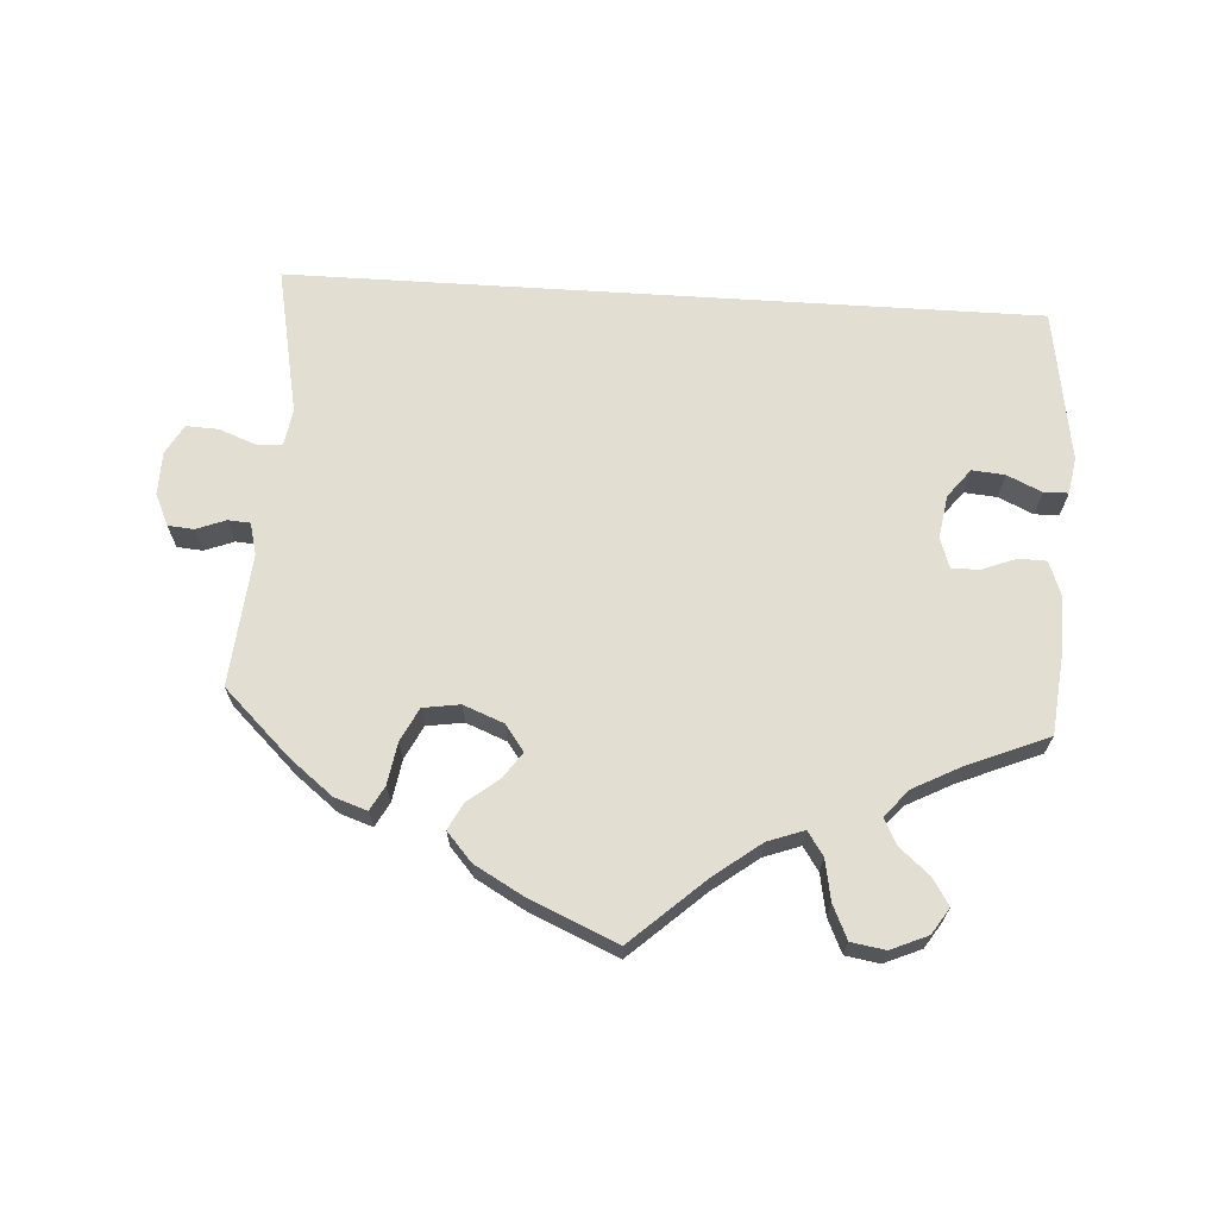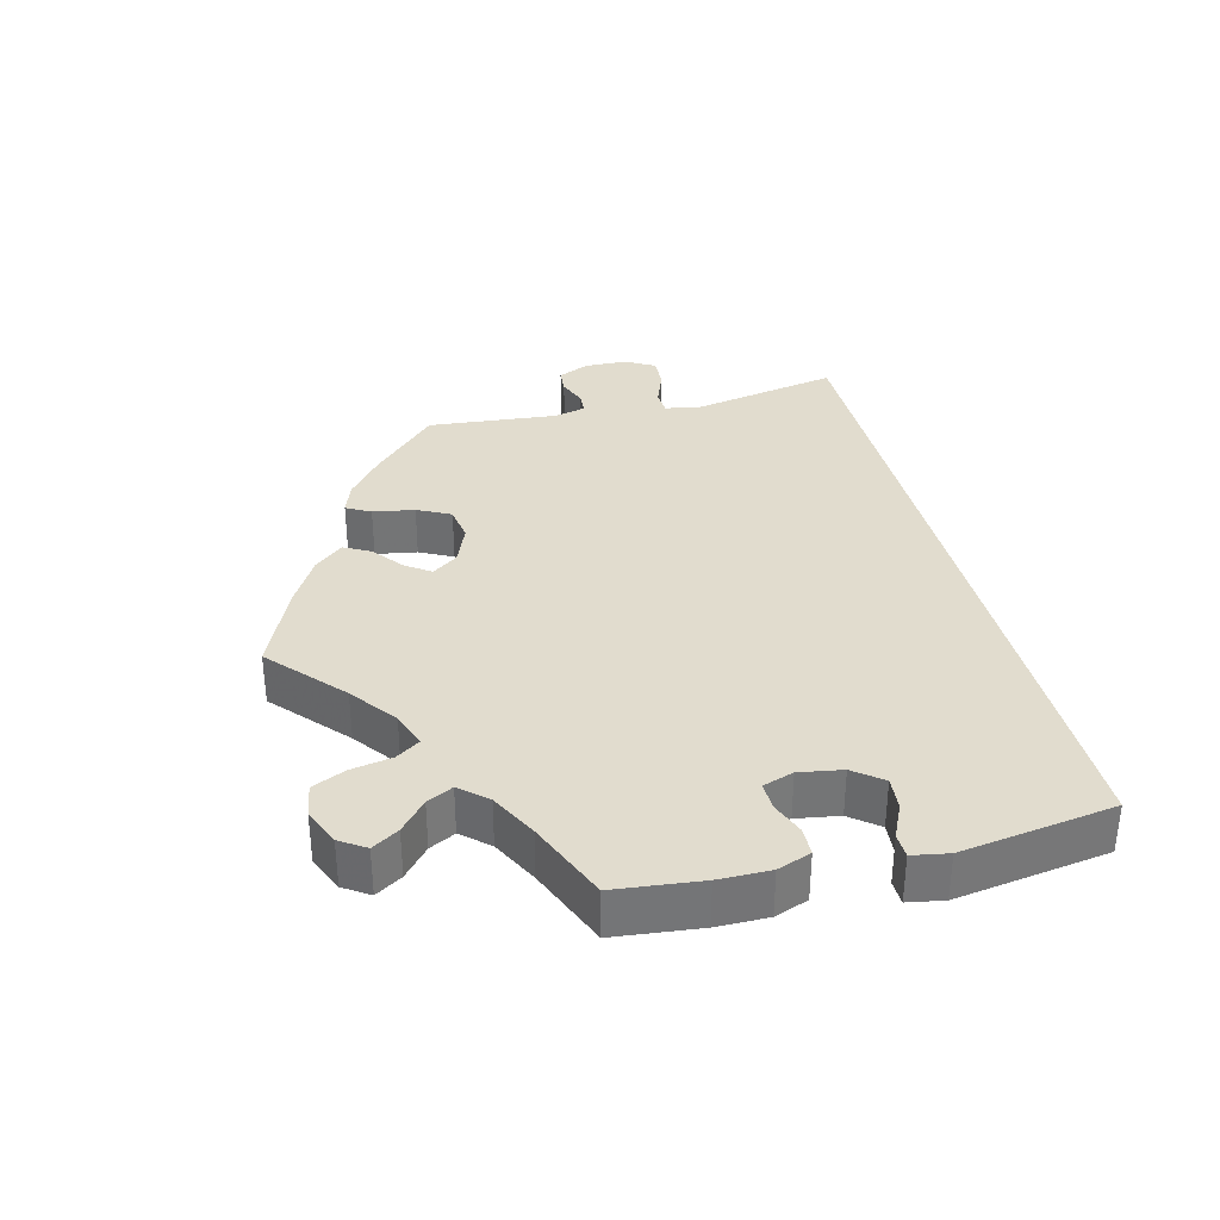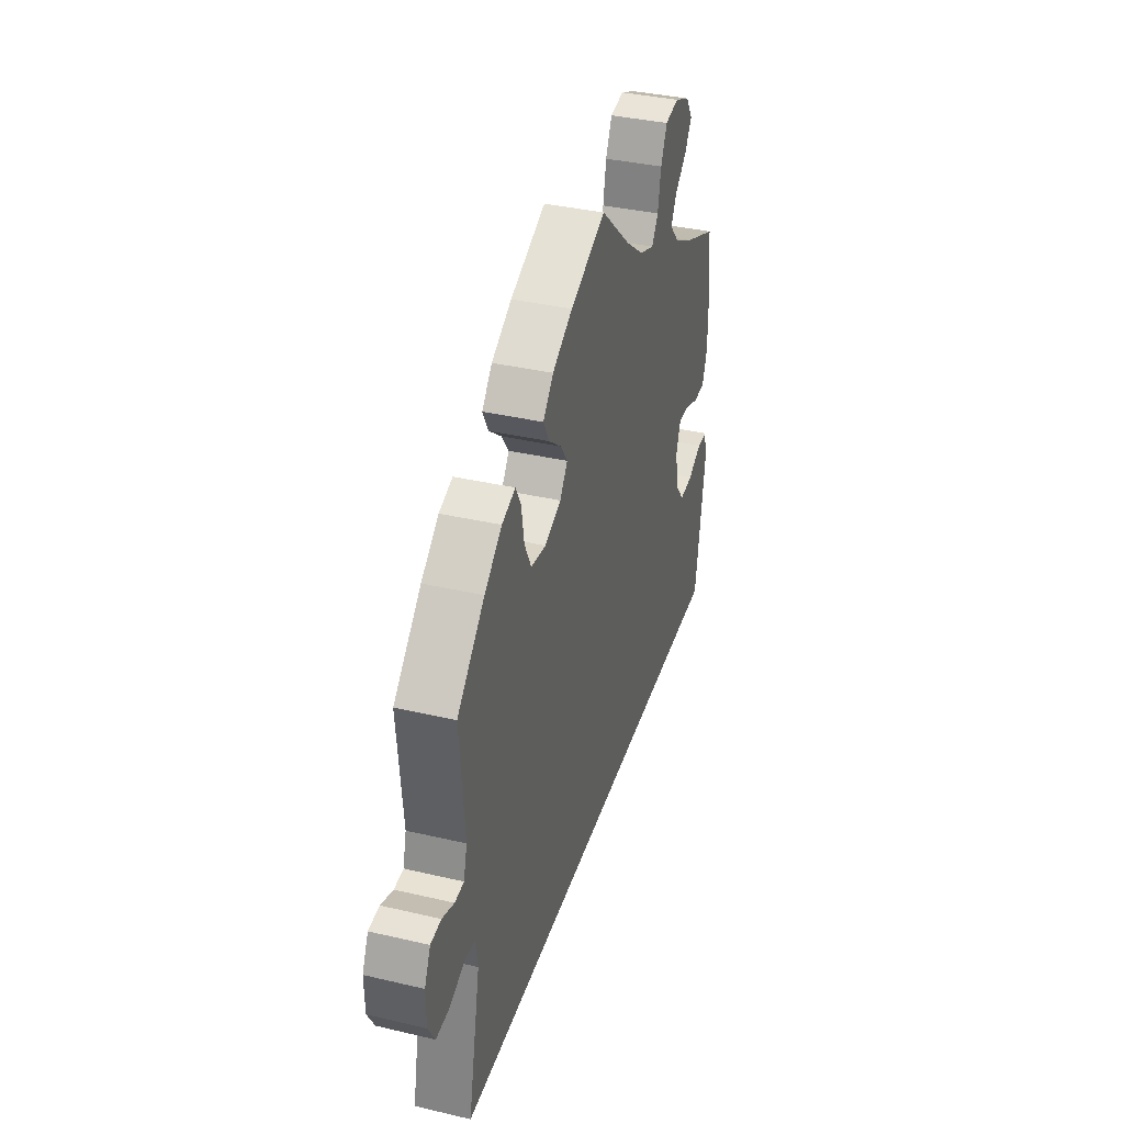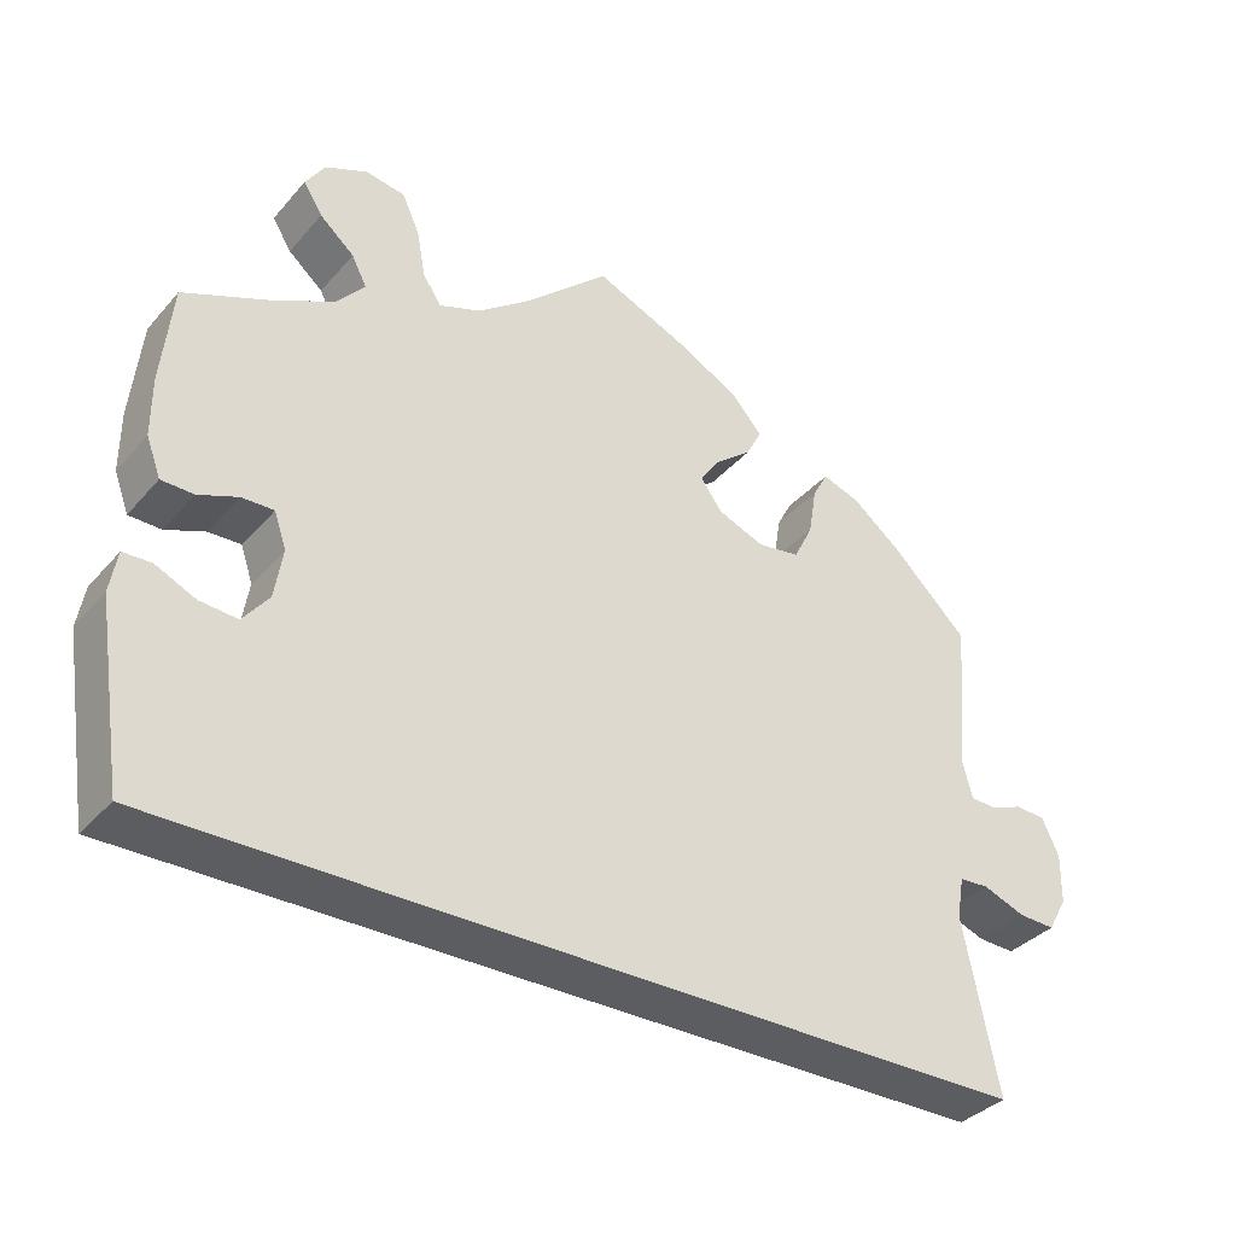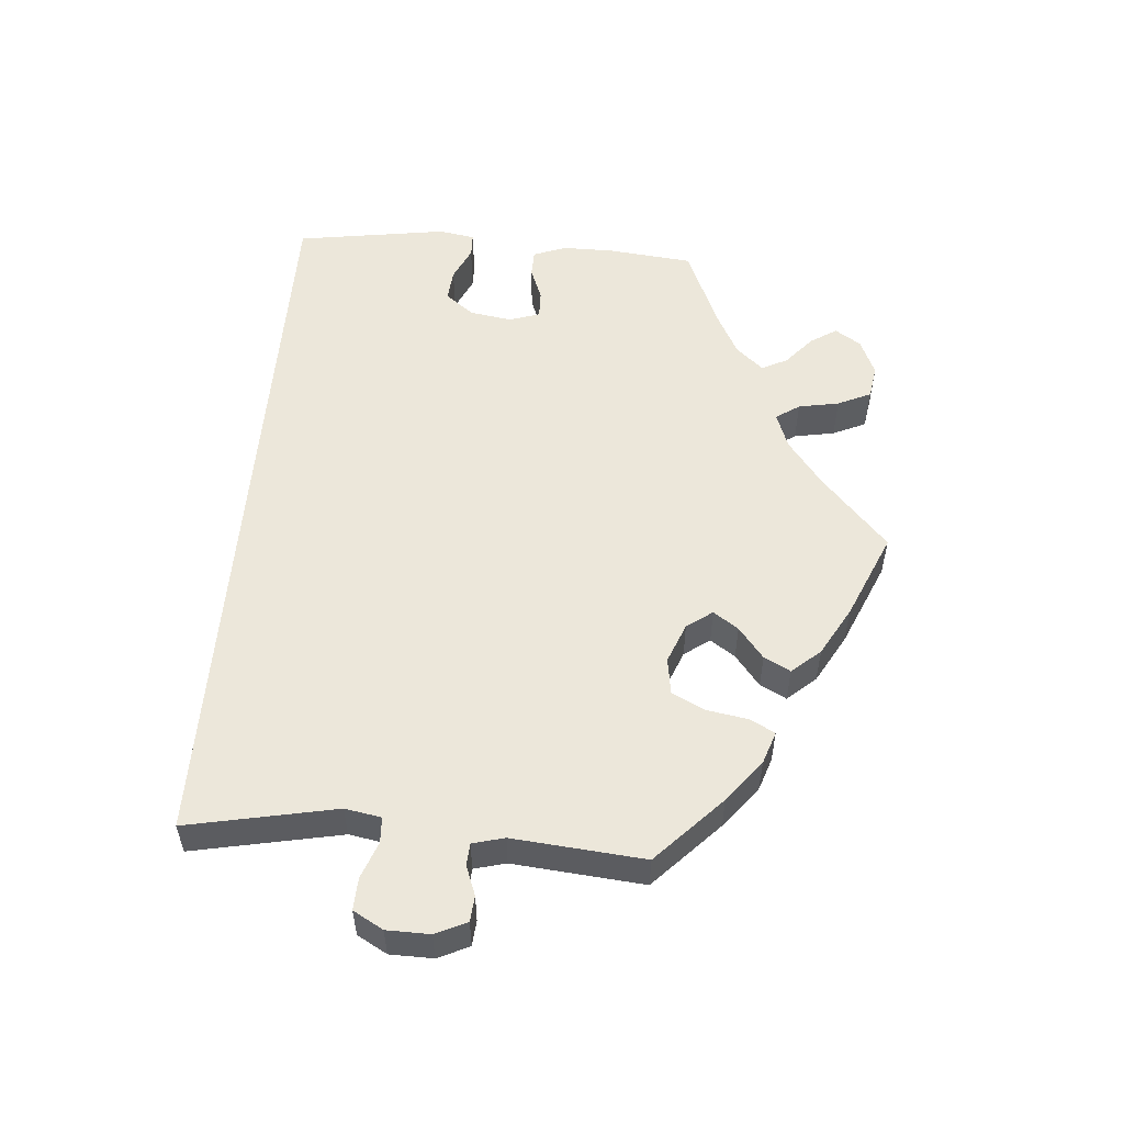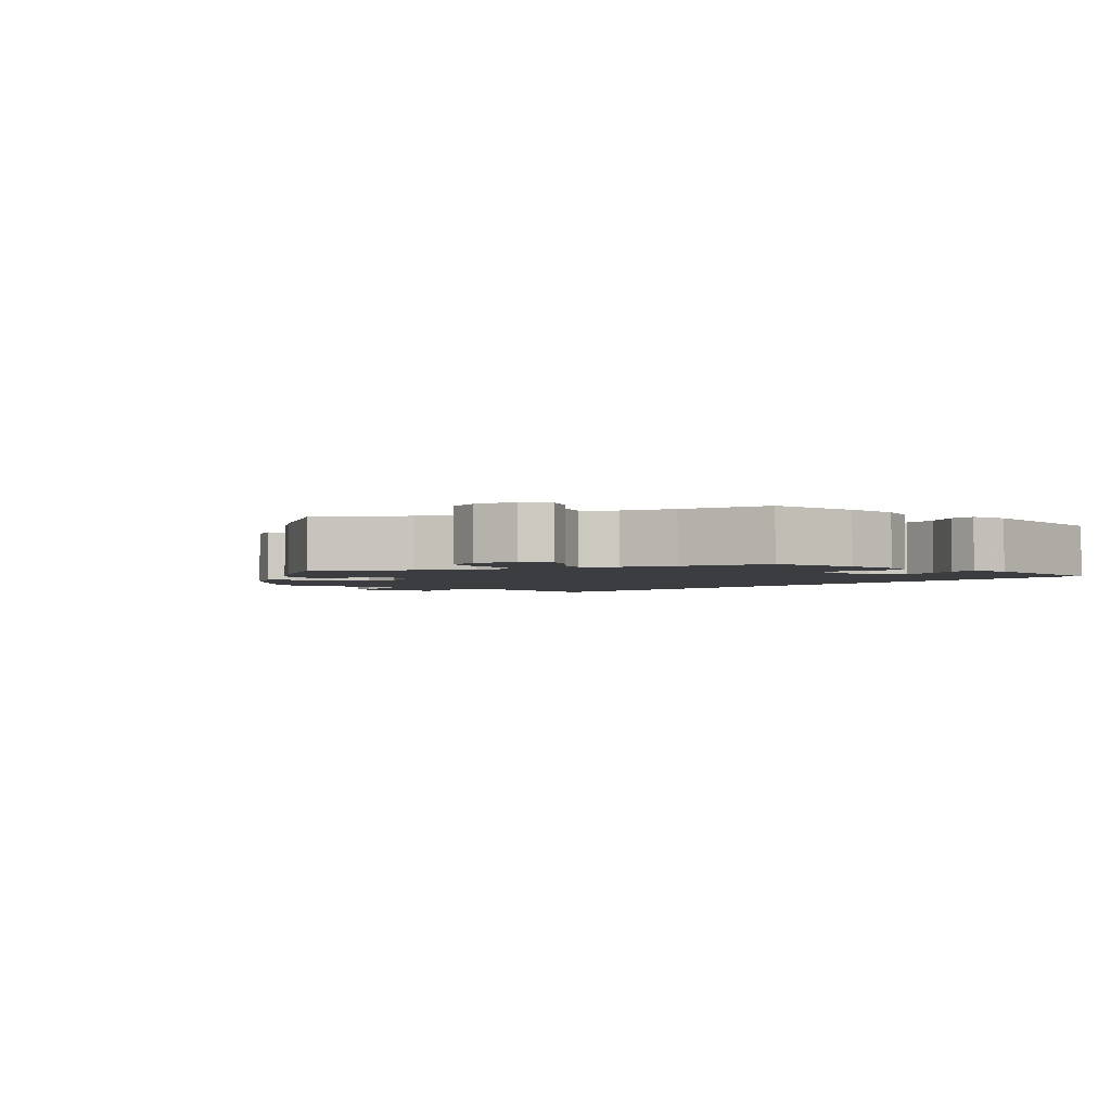
<metadata>
{"format":"obj","ext":"obj","renderer":"f3d","projection":"perspective","resolution":1024,"background":"white","views":[{"elev":67.4,"azim":3.6,"up":"+Y"},{"elev":34.0,"azim":76.1,"up":"+Y"},{"elev":36.8,"azim":-73.2,"up":"+Z"},{"elev":-35.6,"azim":144.8,"up":"+Z"},{"elev":53.8,"azim":-85.4,"up":"+Y"},{"elev":-2.6,"azim":49.3,"up":"+Y"}]}
</metadata>
<code>
v -0.54 0.07 -0.042
v 0.403 0.07 0.083
v -0.663 0.07 -0.021
v 0.571 0.07 -0.09
v 0.492 0.07 0.063
v 0.537 0.07 -0.31
v 0.279 0.07 0.597
v 0.328 0.07 0.605
v -0.212 0.07 0.447
v -0.333 0.07 0.466
v -0.52 0.07 0.121
v -0.304 0.07 0.371
v 0.338 0.07 0.47
v -0.441 0.07 0.402
v 0.388 0.07 0.039
v 0.477 0.07 -0.06
v -0.537 0.07 0.31
v 0.257 0.07 0.549
v 0.405 0.07 0.545
v 0 0.07 0.62
v 0.171 0.07 0.475
v 0.55 0.07 0.112
v 0.353 0.07 0.394
v -0.314 0.07 0.431
v -0.503 0.07 -0.044
v 0.42 0.07 0.359
v -0.196 0.07 0.526
v 0.381 0.07 0.507
v -0.28 0.07 0.323
v -0.664 0.07 0.041
v -0.167 0.07 0.411
v -0.142 0.07 0.375
v 0.398 0.07 -0.023
v 0.527 0.07 -0.037
v -0.169 0.07 0.338
v 0.55 0.07 0.186
v 0.246 0.07 0.49
v 0.319 0.07 0.433
v 0.105 0.07 0.525
v -0.643 0.07 0.086
v 0.532 0.07 0.064
v -0.532 0.07 0.075
v -0.564 0.07 0.073
v 0.443 0.07 0.082
v -0.537 0.07 -0.31
v -0.38 0.07 0.45
v 0.562 0.07 -0.038
v 0.223 0.07 0.456
v -0.639 0.07 -0.064
v -0.606 0.07 0.089
v 0.43 0.07 -0.064
v 0.537 0.07 0.31
v -0.494 0.07 -0.096
v -0.593 0.07 -0.062
v -0.227 0.07 0.315
v 0.381 0.07 0.582
v -0.232 0.07 0.485
v -0.125 0.07 0.566
v -0.54 -0 -0.042
v 0.403 -0 0.083
v -0.663 -0 -0.021
v 0.571 -0 -0.09
v 0.492 -0 0.063
v 0.537 -0 -0.31
v 0.279 -0 0.597
v 0.328 -0 0.605
v -0.212 -0 0.447
v -0.333 -0 0.466
v -0.52 -0 0.121
v -0.304 -0 0.371
v 0.338 -0 0.47
v -0.441 -0 0.402
v 0.388 -0 0.039
v 0.477 -0 -0.06
v -0.537 -0 0.31
v 0.257 -0 0.549
v 0.405 -0 0.545
v 0 -0 0.62
v 0.171 -0 0.475
v 0.55 -0 0.112
v 0.353 -0 0.394
v -0.314 -0 0.431
v -0.503 -0 -0.044
v 0.42 -0 0.359
v -0.196 -0 0.526
v 0.381 -0 0.507
v -0.28 -0 0.323
v -0.664 -0 0.041
v -0.167 -0 0.411
v -0.142 -0 0.375
v 0.398 -0 -0.023
v 0.527 -0 -0.037
v -0.169 -0 0.338
v 0.55 -0 0.186
v 0.246 -0 0.49
v 0.319 -0 0.433
v 0.105 -0 0.525
v -0.643 -0 0.086
v 0.532 -0 0.064
v -0.532 -0 0.075
v -0.564 -0 0.073
v 0.443 -0 0.082
v -0.537 -0 -0.31
v -0.38 -0 0.45
v 0.562 -0 -0.038
v 0.223 -0 0.456
v -0.639 -0 -0.064
v -0.606 -0 0.089
v 0.43 -0 -0.064
v 0.537 -0 0.31
v -0.494 -0 -0.096
v -0.593 -0 -0.062
v -0.227 -0 0.315
v 0.381 -0 0.582
v -0.232 -0 0.485
v -0.125 -0 0.566
f 11 17 14 46
f 42 11 46 10
f 30 40 50 43
f 30 43 42
f 3 30 42
f 1 54 49 3
f 25 1 3 42
f 4 6 45 53
f 4 53 25
f 16 34 47 4
f 51 16 4
f 51 4 25 42
f 22 41 5 44
f 22 44 2
f 26 52 36 22
f 23 26 22 2
f 38 23 2 15
f 56 19 28 13
f 56 13 38
f 8 56 38
f 37 18 7 8
f 48 37 8 38
f 27 58 20 39
f 27 39 21
f 31 9 57 27
f 32 31 27 21
f 35 32 21 48
f 42 10 24 12
f 42 12 29
f 33 51 42 29
f 15 33 29 55
f 48 38 15
f 55 35 48 15
f 104 72 75 69
f 68 104 69 100
f 101 108 98 88
f 100 101 88
f 100 88 61
f 61 107 112 59
f 100 61 59 83
f 111 103 64 62
f 83 111 62
f 62 105 92 74
f 62 74 109
f 100 83 62 109
f 102 63 99 80
f 60 102 80
f 80 94 110 84
f 60 80 84 81
f 73 60 81 96
f 71 86 77 114
f 96 71 114
f 96 114 66
f 66 65 76 95
f 96 66 95 106
f 97 78 116 85
f 79 97 85
f 85 115 67 89
f 79 85 89 90
f 106 79 90 93
f 70 82 68 100
f 87 70 100
f 87 100 109 91
f 113 87 91 73
f 73 96 106
f 73 106 93 113
f 14 72 104 46
f 46 104 68 10
f 10 68 82 24
f 24 82 70 12
f 12 70 87 29
f 29 87 113 55
f 55 113 93 35
f 35 93 90 32
f 32 90 89 31
f 31 89 67 9
f 9 67 115 57
f 57 115 85 27
f 27 85 116 58
f 58 116 78 20
f 20 78 97 39
f 39 97 79 21
f 21 79 106 48
f 48 106 95 37
f 37 95 76 18
f 18 76 65 7
f 7 65 66 8
f 8 66 114 56
f 56 114 77 19
f 19 77 86 28
f 28 86 71 13
f 13 71 96 38
f 38 96 81 23
f 23 81 84 26
f 26 84 110 52
f 52 110 94 36
f 36 94 80 22
f 22 80 99 41
f 41 99 63 5
f 5 63 102 44
f 44 102 60 2
f 2 60 73 15
f 15 73 91 33
f 33 91 109 51
f 51 109 74 16
f 16 74 92 34
f 34 92 105 47
f 47 105 62 4
f 4 62 64 6
f 6 64 103 45
f 45 103 111 53
f 53 111 83 25
f 25 83 59 1
f 1 59 112 54
f 54 112 107 49
f 49 107 61 3
f 3 61 88 30
f 30 88 98 40
f 40 98 108 50
f 50 108 101 43
f 43 101 100 42
f 42 100 69 11
f 11 69 75 17
f 17 75 72 14

</code>
